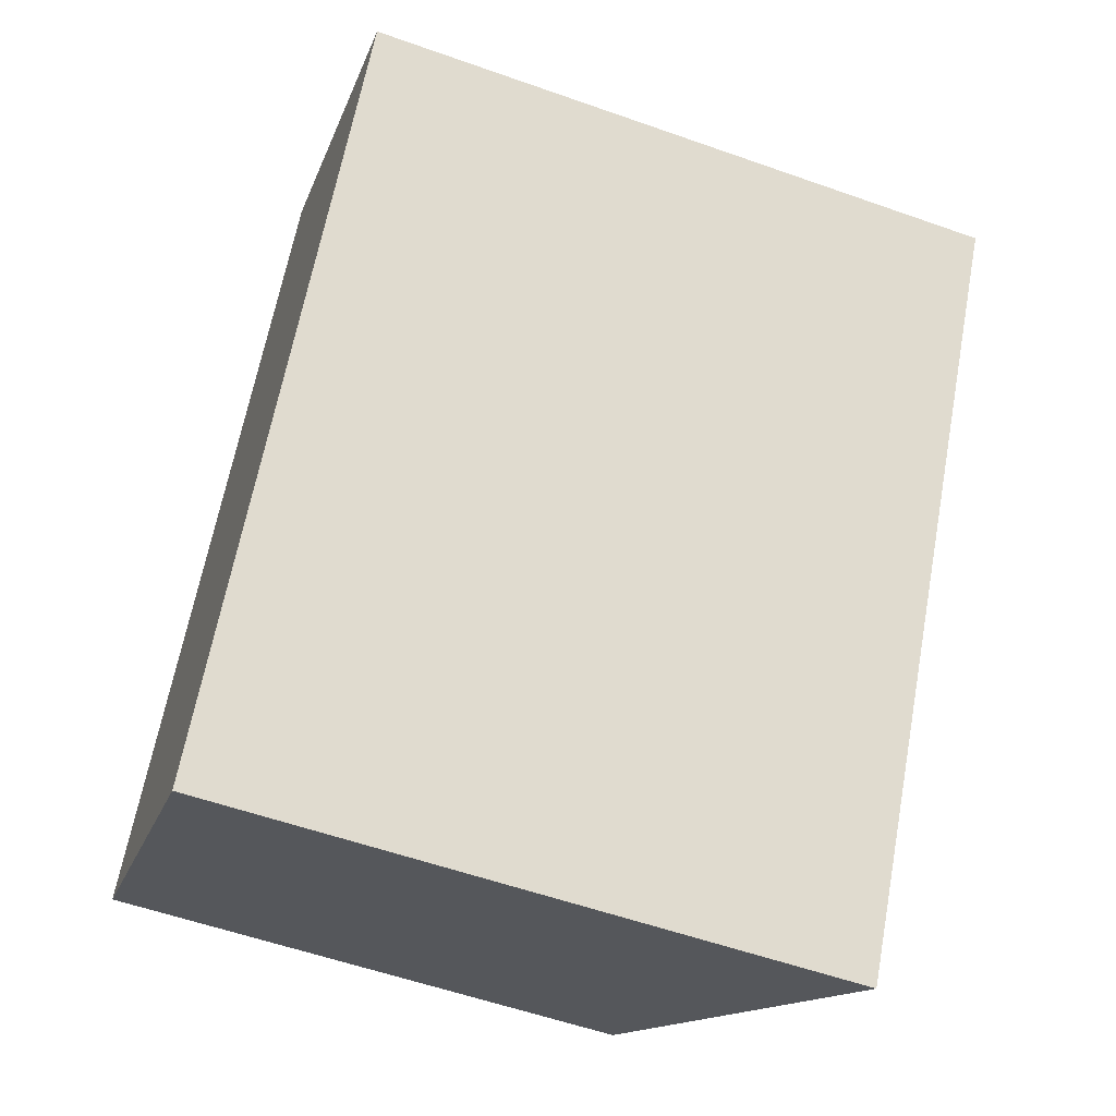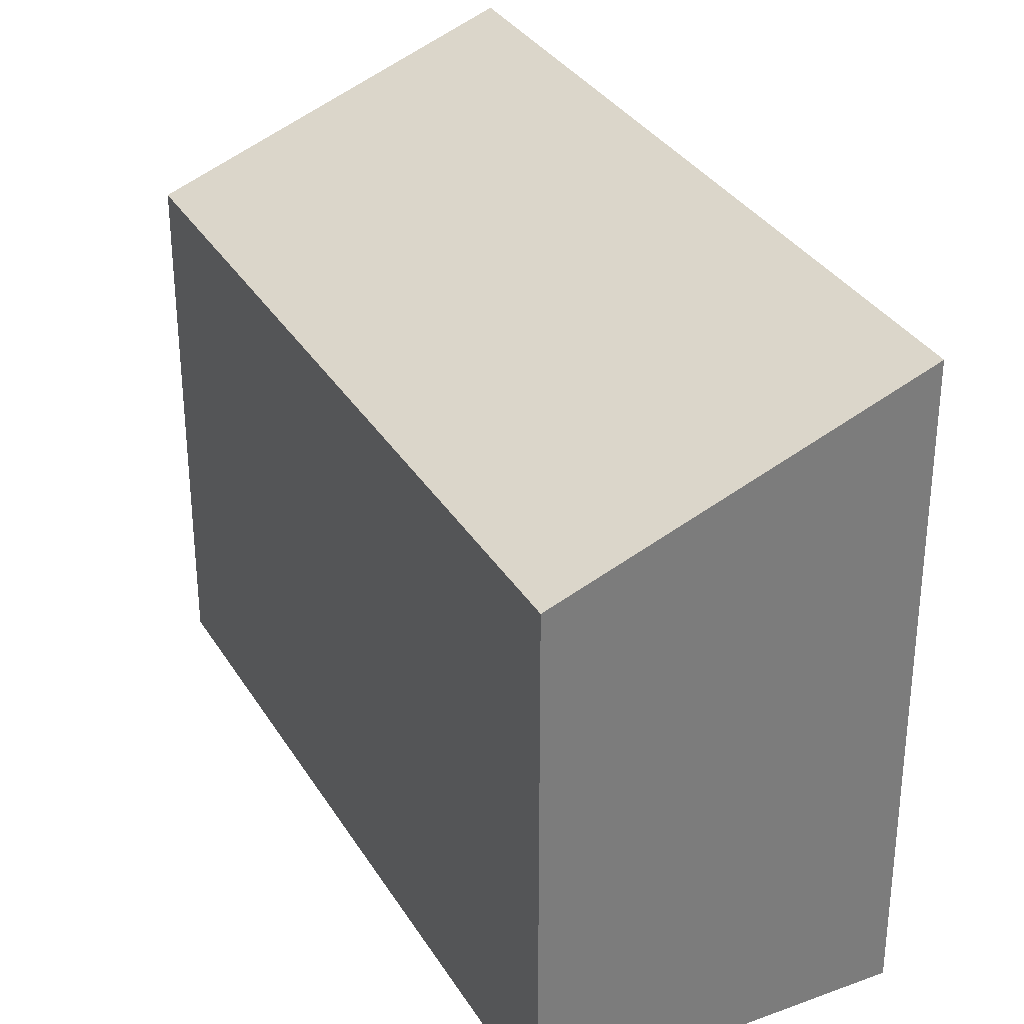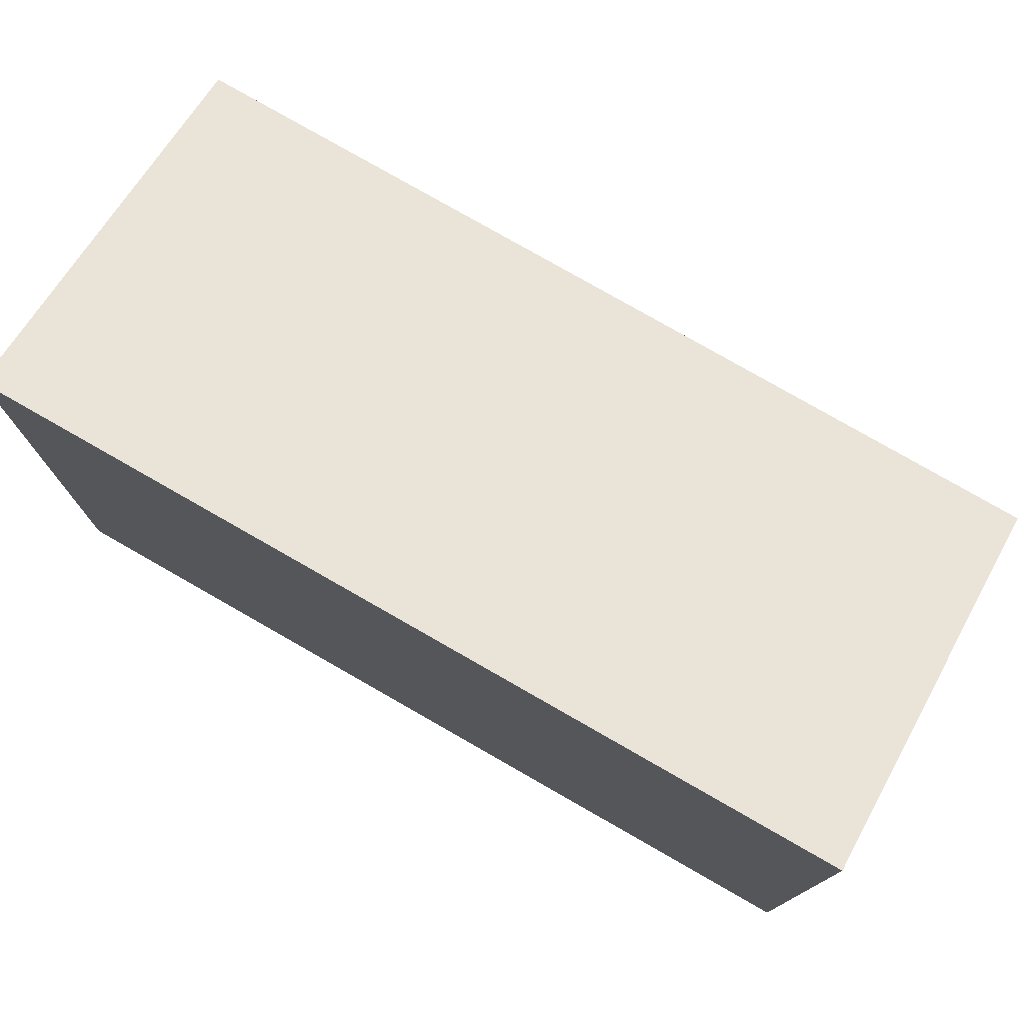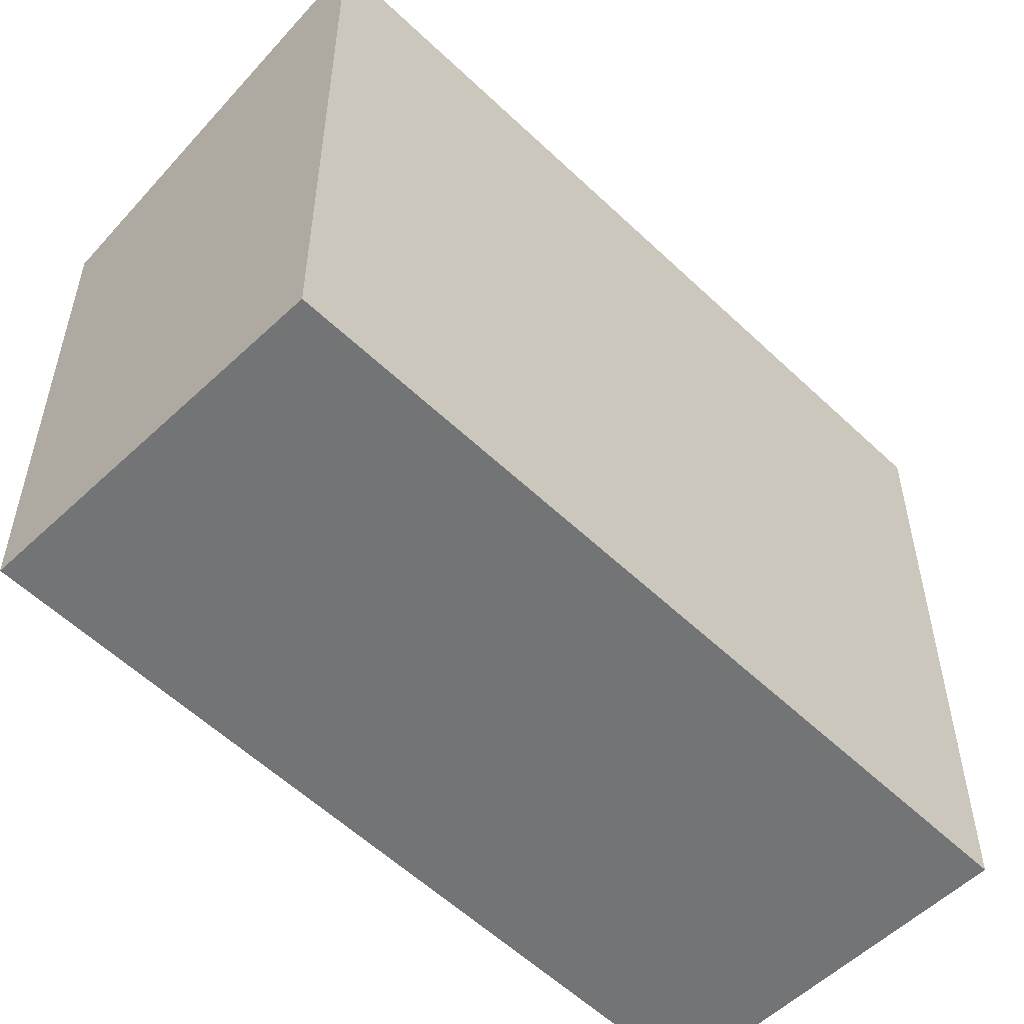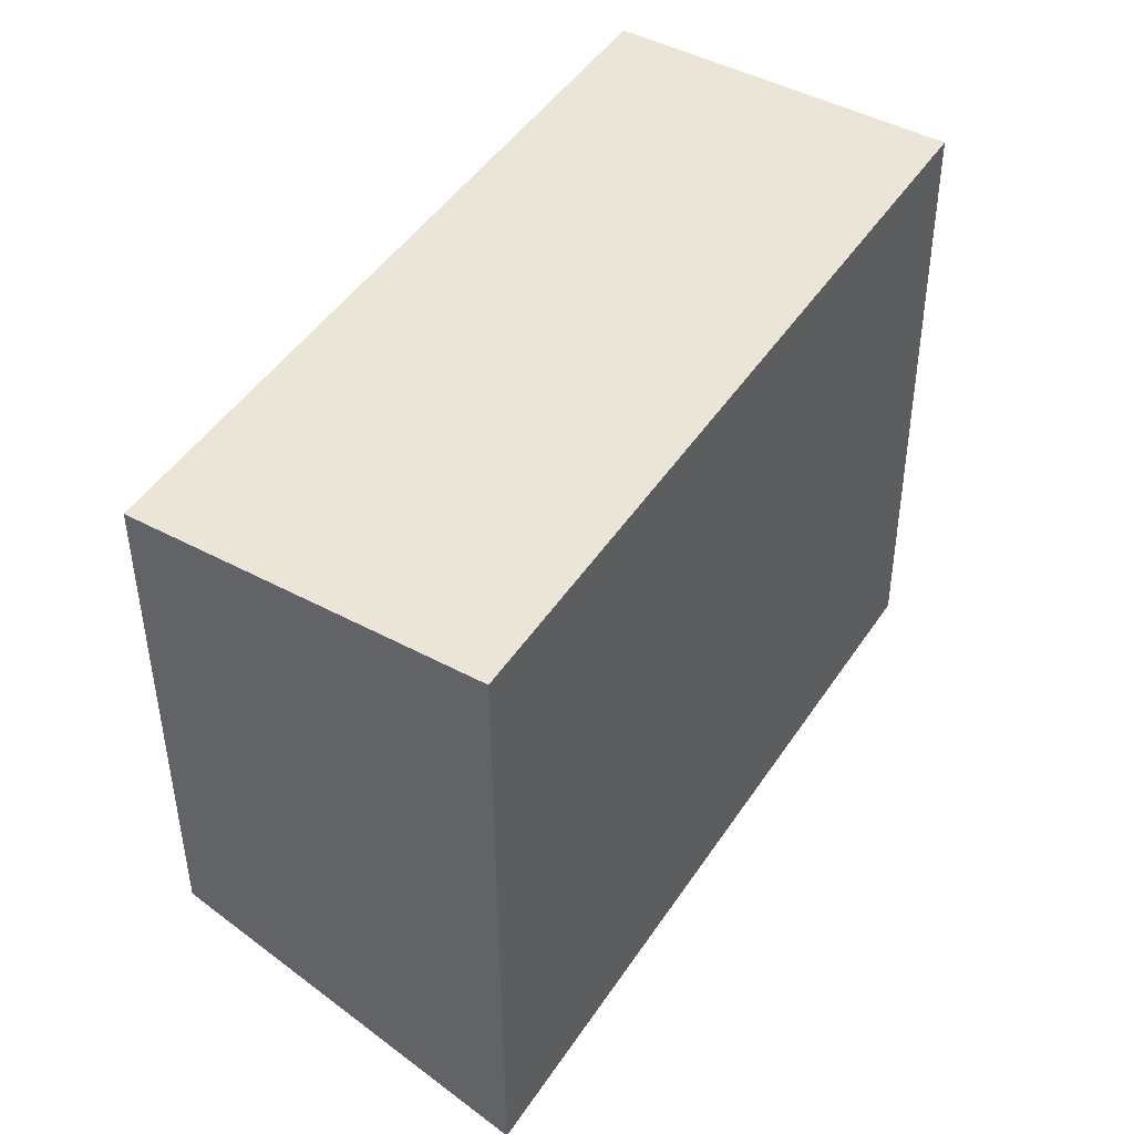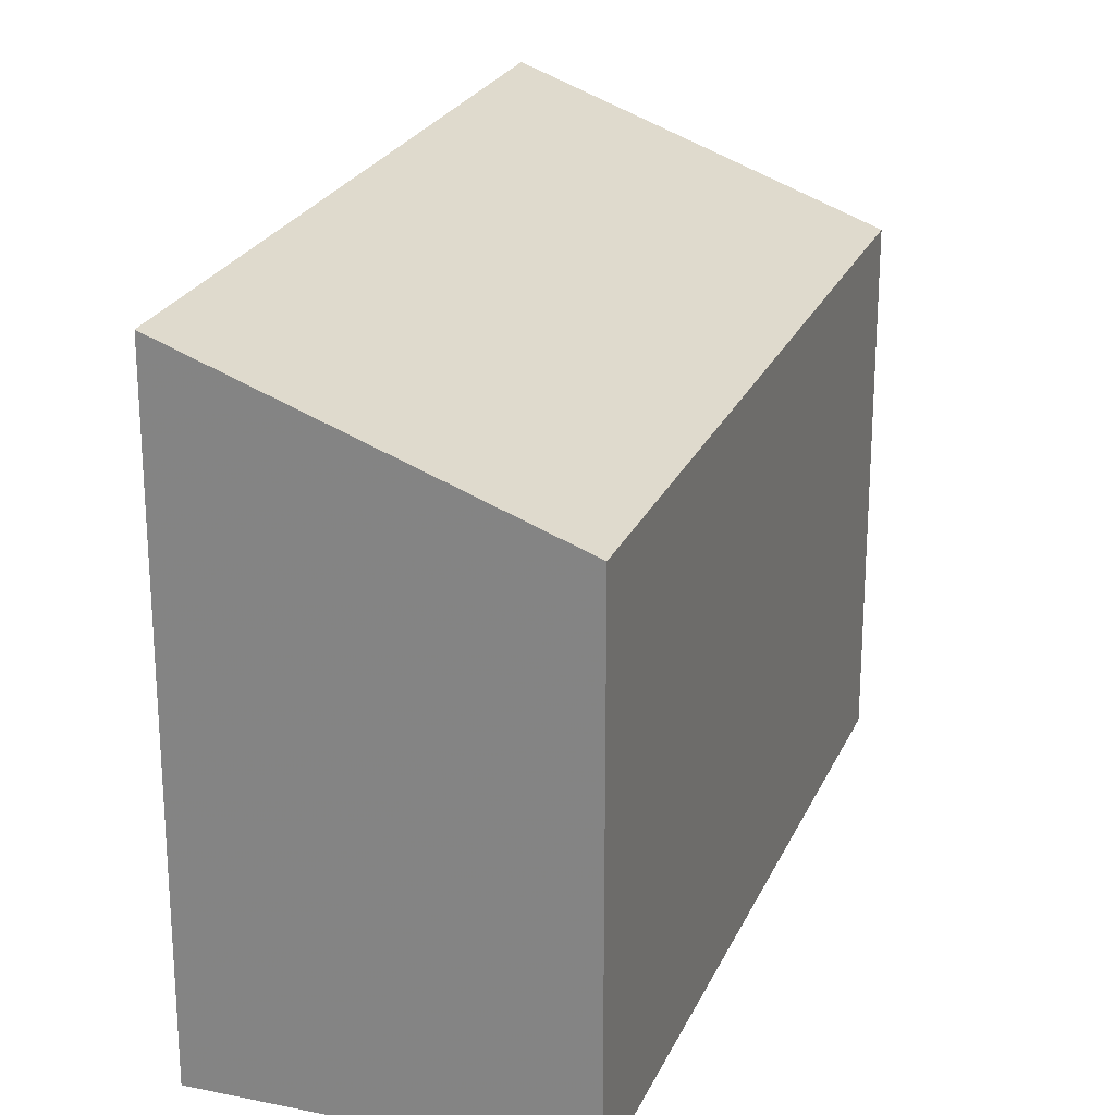
<metadata>
{"format":"obj","ext":"obj","renderer":"f3d","projection":"perspective","resolution":1024,"background":"white","views":[{"elev":-56.5,"azim":69.7,"up":"+Z"},{"elev":32.8,"azim":4.8,"up":"+Y"},{"elev":78.6,"azim":151.2,"up":"+Y"},{"elev":-56.1,"azim":76.5,"up":"+Y"},{"elev":-44.1,"azim":0.3,"up":"+Z"},{"elev":24.0,"azim":-129.1,"up":"+Y"}]}
</metadata>
<code>
v 5.728 -0.0725 -2.578
v 5.707 -0.08144 -2.565
v 5.707 -0.1639 -2.565
v 5.728 -0.1639 -2.578
v 5.707 -0.08144 -2.565
v 5.639 -0.08144 -2.675
v 5.639 -0.1639 -2.675
v 5.707 -0.1639 -2.565
v 5.639 -0.08144 -2.675
v 5.688 -0.0606 -2.705
v 5.688 -0.1639 -2.705
v 5.639 -0.1639 -2.675
v 5.688 -0.0606 -2.705
v 5.73 -0.06061 -2.637
v 5.73 -0.1639 -2.637
v 5.688 -0.1639 -2.705
v 5.73 -0.06061 -2.637
v 5.747 -0.06061 -2.608
v 5.747 -0.1639 -2.608
v 5.73 -0.1639 -2.637
v 5.707 -0.1639 -2.565
v 5.639 -0.1639 -2.675
v 5.688 -0.1639 -2.705
v 5.728 -0.1639 -2.578
v 5.73 -0.1639 -2.637
v 5.747 -0.1639 -2.608
v 5.755 -0.1639 -2.595
v 5.755 -0.0606 -2.595
v 5.728 -0.0725 -2.578
v 5.728 -0.1639 -2.578
v 5.755 -0.1639 -2.595
v 5.728 -0.0725 -2.578
v 5.755 -0.0606 -2.595
v 5.747 -0.06061 -2.608
v 5.73 -0.06061 -2.637
v 5.688 -0.0606 -2.705
v 5.707 -0.08144 -2.565
v 5.639 -0.08144 -2.675
v 5.747 -0.06061 -2.608
v 5.755 -0.0606 -2.595
v 5.755 -0.1639 -2.595
v 5.747 -0.1639 -2.608
f 1 2 3
f 1 3 4
f 5 6 7
f 5 7 8
f 9 10 11
f 9 11 12
f 13 14 15
f 13 15 16
f 17 18 19
f 17 19 20
f 21 22 23
f 24 21 23
f 24 23 25
f 24 25 26
f 27 24 26
f 28 29 30
f 28 30 31
f 32 33 34
f 32 34 35
f 32 35 36
f 37 32 38
f 38 32 36
f 39 40 41
f 39 41 42

</code>
